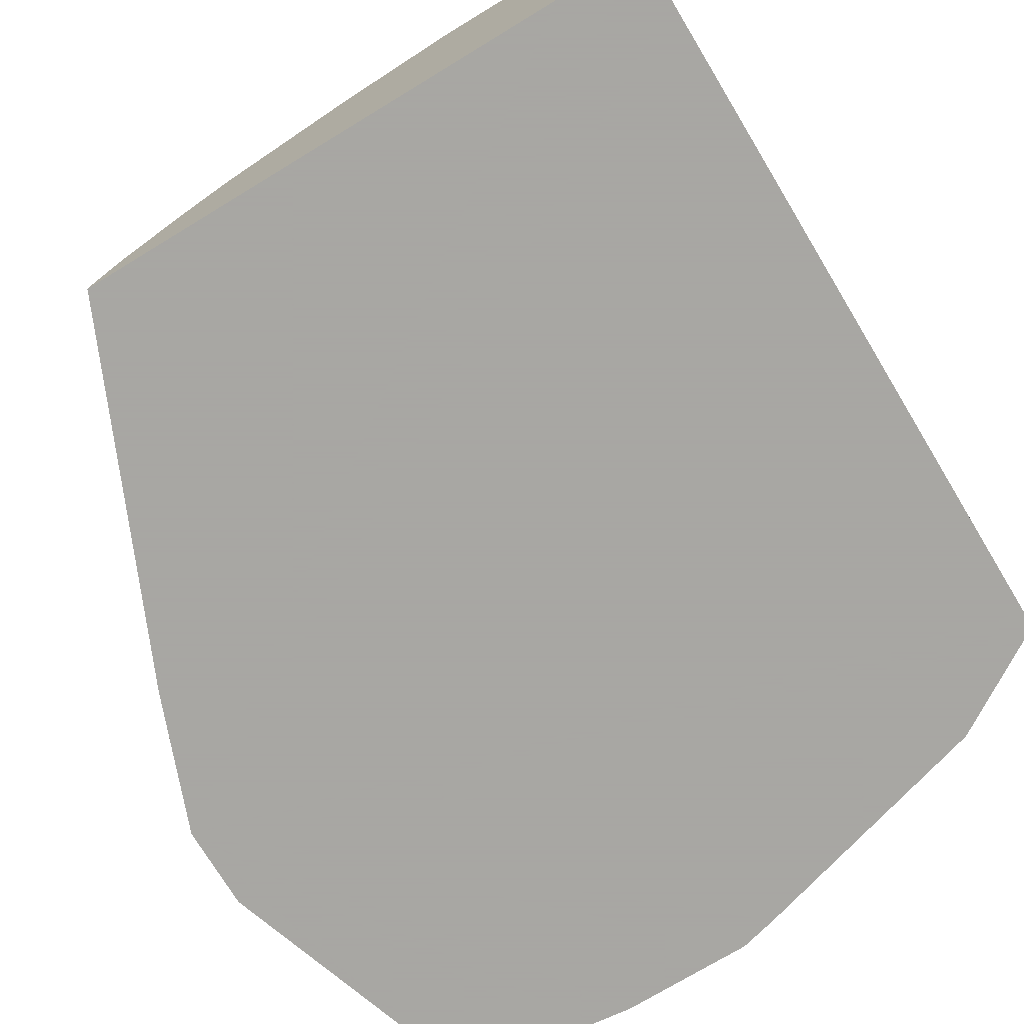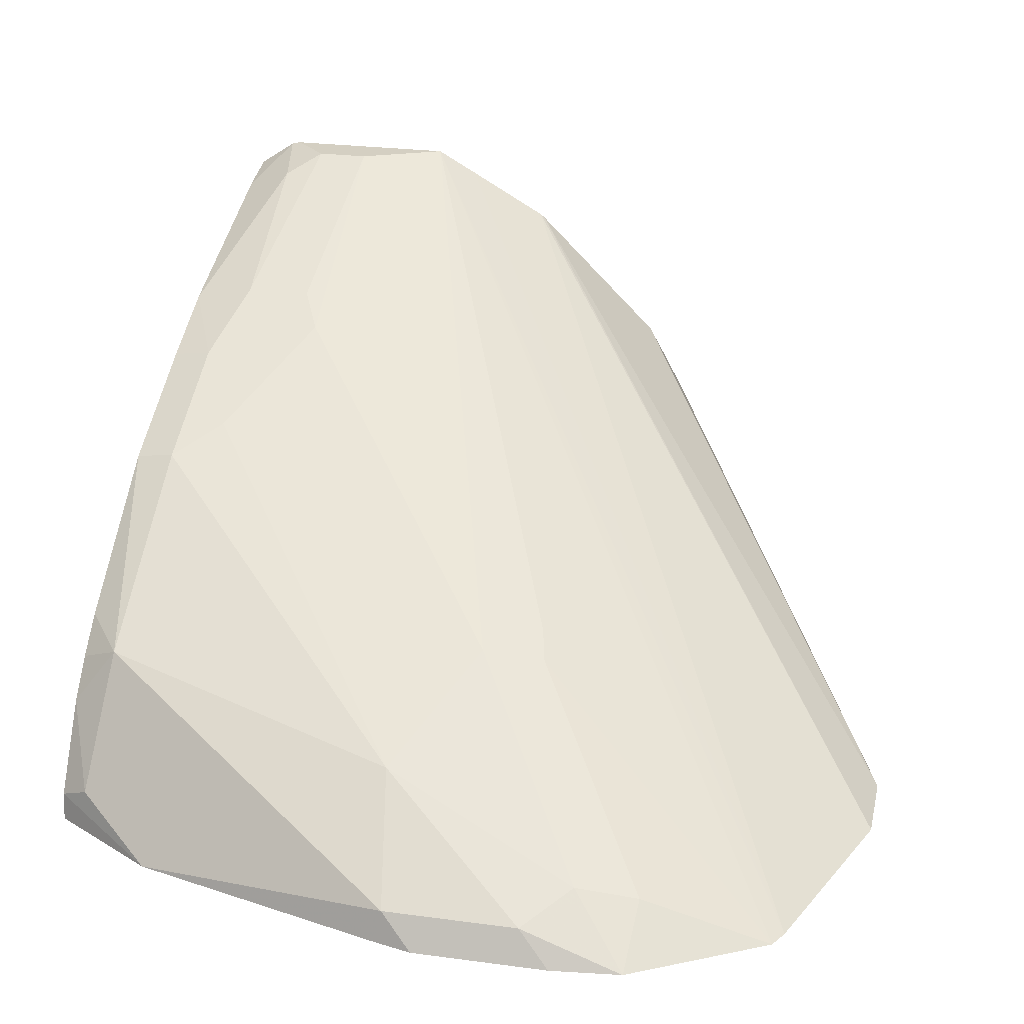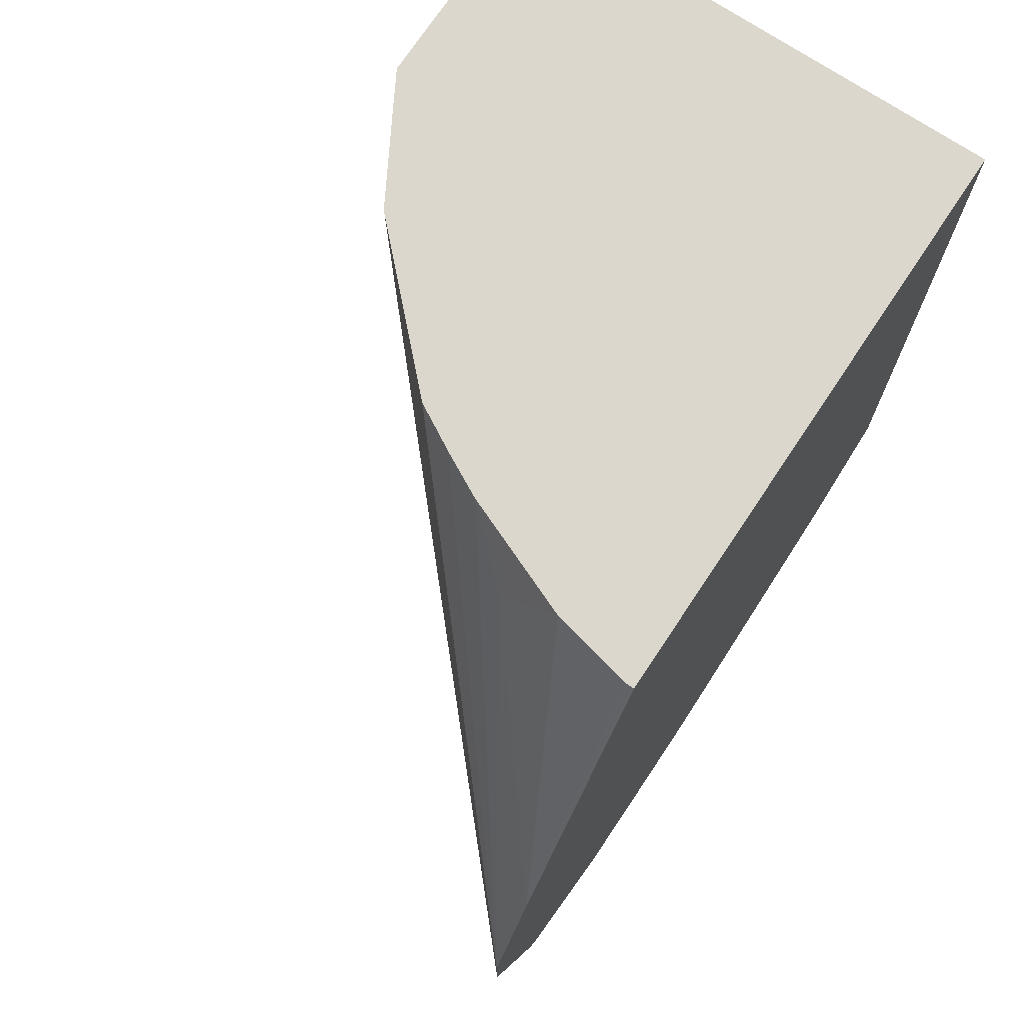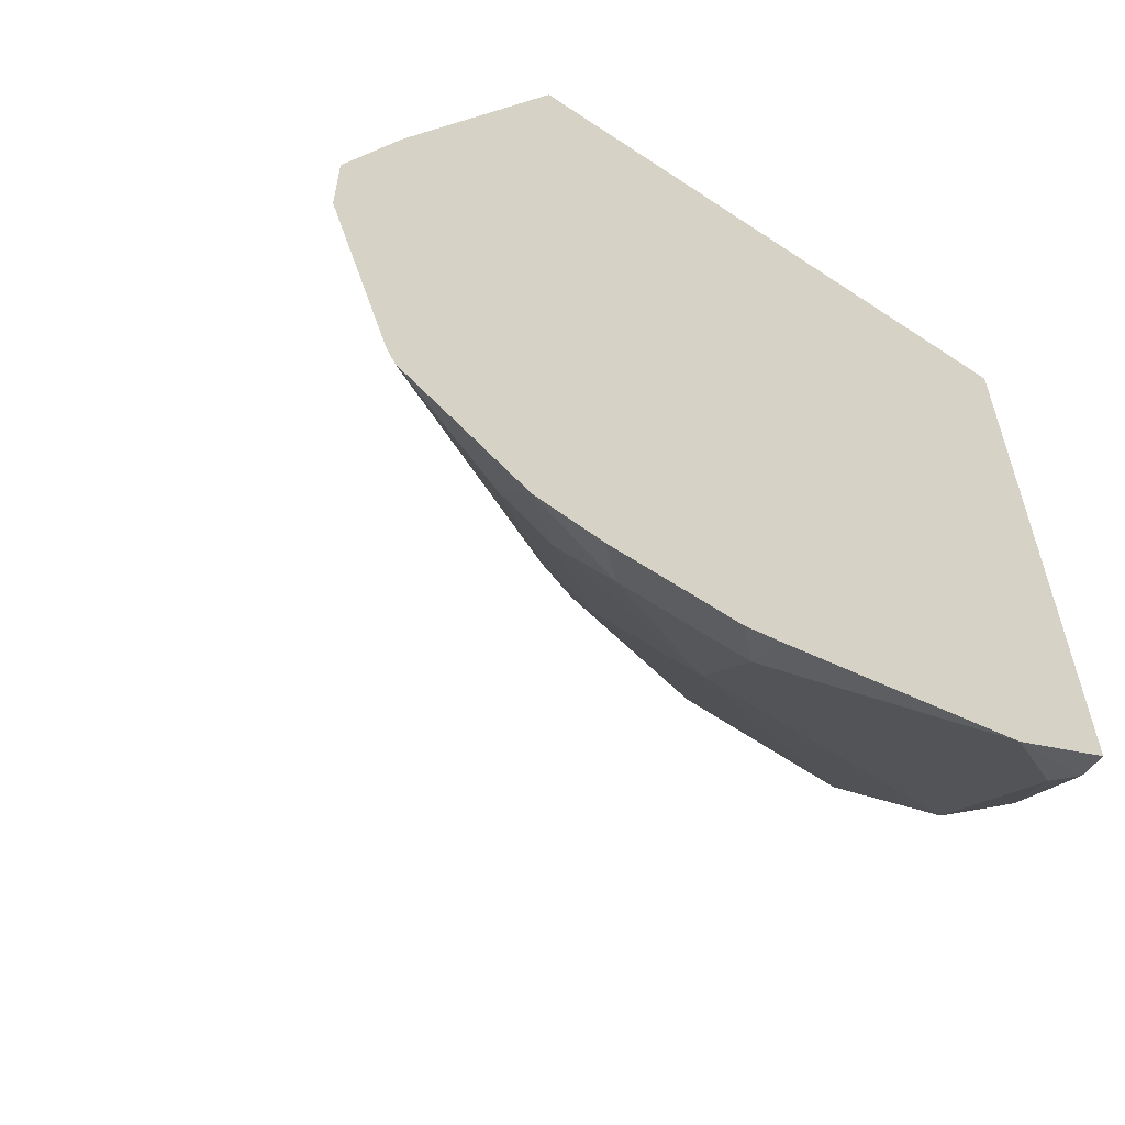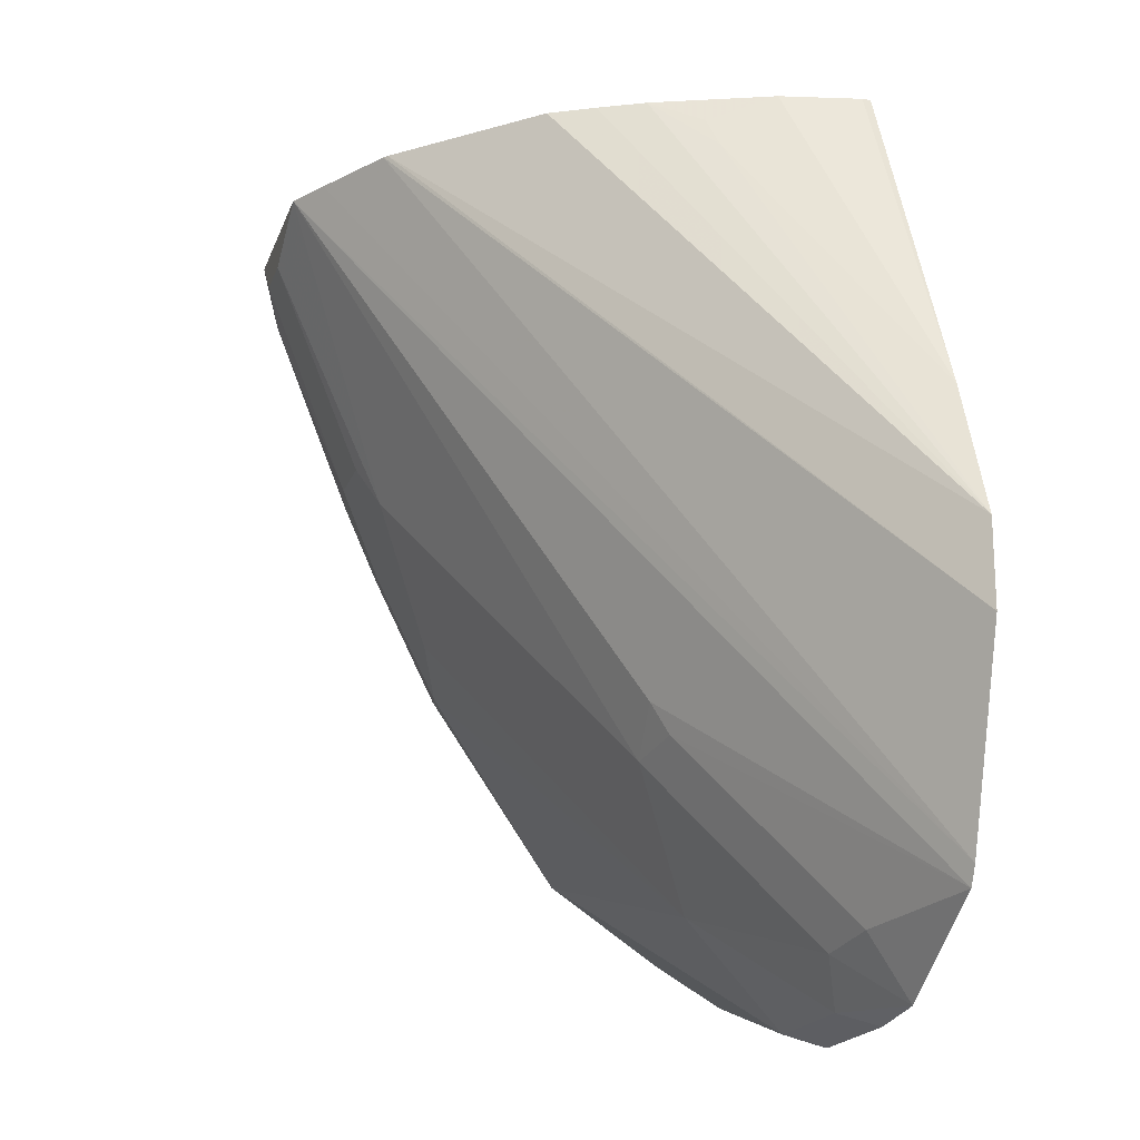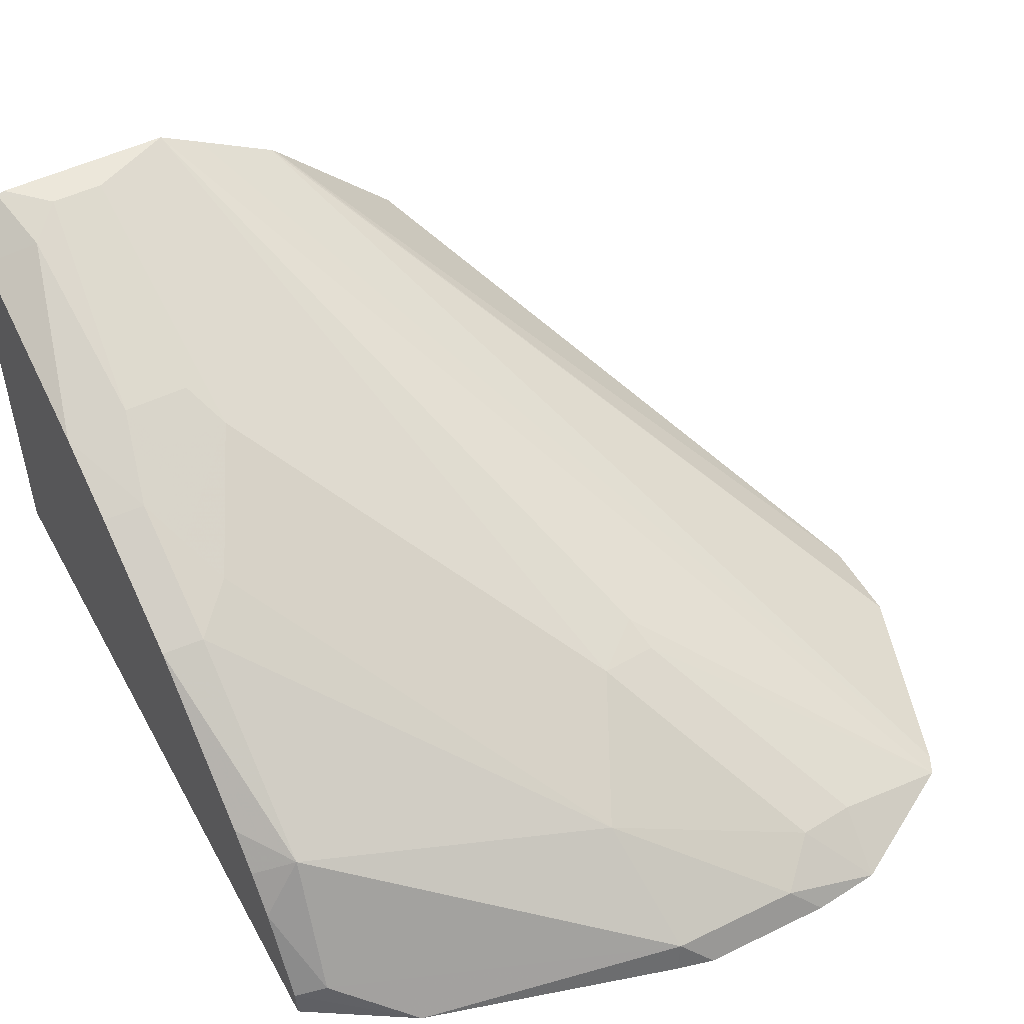
<metadata>
{"format":"obj","ext":"obj","renderer":"f3d","projection":"perspective","resolution":1024,"background":"white","views":[{"elev":-74.4,"azim":31.2,"up":"+Y"},{"elev":25.5,"azim":-167.8,"up":"+Y"},{"elev":72.8,"azim":-56.4,"up":"+Z"},{"elev":-59.5,"azim":-34.4,"up":"+Z"},{"elev":-18.7,"azim":-106.3,"up":"+Z"},{"elev":50.7,"azim":152.0,"up":"+Y"}]}
</metadata>
<code>
v -0.06707 -0.1274 -0.402
v -0.06707 -0.1274 -0.4222
v -0.05426 -0.1274 -0.3689
v -0.01172 -0.09187 -0.2971
v -0.0003063 -0.07834 -0.2827
v 0.005222 -0.06777 -0.2827
v 0.01099 -0.05745 -0.2827
v 0.0421 -0.02648 -0.2827
v -0.05143 -0.1274 -0.4691
v 0.04311 -0.02566 -0.2827
v -0.01597 -0.1274 -0.2827
v -0.01594 -0.1253 -0.2827
v -0.01564 -0.1239 -0.2827
v -0.01172 -0.1063 -0.2827
v -0.007802 -0.08991 -0.2893
v -0.04916 -0.1274 -0.4736
v 0.06219 -0.01474 -0.2827
v 0.07212 -0.00913 -0.2827
v 0.1244 -0.1274 -0.2827
v -0.01953 -0.1173 -0.4769
v -0.01852 -0.1274 -0.4918
v 0.01369 -0.08209 -0.4222
v 0.01174 -0.086 -0.43
v 0.1135 -0.00913 -0.2827
v 0.09187 -0.00913 -0.2919
v 0.08859 -0.03649 -0.3545
v 0.02608 -0.08339 -0.4326
v 0.1244 -0.01556 -0.2827
v 0.1244 -0.1274 -0.4585
v -0.005197 -0.1147 -0.4795
v 0.005222 -0.1199 -0.49
v -0.002255 -0.1274 -0.4937
v 0.1155 -0.009628 -0.2827
v 0.1043 -0.00913 -0.2919
v 0.09382 -0.03128 -0.344
v 0.1042 -0.03649 -0.3545
v 0.1095 -0.04692 -0.3753
v 0.1042 -0.05212 -0.3857
v 0.04169 -0.09903 -0.4639
v 0.1244 -0.0184 -0.2948
v 0.09886 -0.1274 -0.4741
v 0.1244 -0.1208 -0.4577
v 0.03648 -0.1199 -0.49
v 0.029 -0.1274 -0.4937
v 0.1121 -0.01304 -0.2997
v 0.1095 -0.03128 -0.344
v 0.1147 -0.05734 -0.3961
v 0.1147 -0.04171 -0.3649
v 0.1147 -0.0886 -0.443
v 0.1244 -0.03482 -0.3433
v 0.03798 -0.1274 -0.4915
v 0.1173 -0.1173 -0.4613
v 0.1244 -0.1016 -0.4456
v 0.1244 -0.05928 -0.3942
v 0.1244 -0.04364 -0.3629
v 0.1244 -0.09345 -0.4382
v 0.1244 -0.086 -0.43
f 26 36 37
f 26 37 38
f 26 38 39
f 31 43 44
f 26 39 27
f 19 55 50
f 28 40 33
f 29 41 42
f 30 39 31
f 26 46 36
f 27 39 30
f 26 35 46
f 21 31 32
f 25 46 35
f 25 34 46
f 24 33 34
f 22 27 23
f 21 30 31
f 20 27 30
f 20 23 27
f 20 30 21
f 19 40 28
f 19 50 40
f 31 44 32
f 25 35 26
f 31 39 43
f 49 57 56
f 33 45 34
f 19 54 55
f 49 54 57
f 49 53 52
f 49 56 53
f 48 50 55
f 47 55 54
f 47 48 55
f 47 54 49
f 46 50 48
f 45 50 46
f 43 49 52
f 33 40 45
f 43 51 44
f 41 52 42
f 41 43 52
f 41 51 43
f 40 50 45
f 39 47 49
f 39 49 43
f 38 47 39
f 37 47 38
f 36 48 37
f 36 46 48
f 34 45 46
f 42 52 53
f 19 57 54
f 37 48 47
f 19 53 56
f 4 14 15
f 3 14 4
f 3 13 14
f 3 12 13
f 3 11 12
f 2 10 9
f 2 8 10
f 1 8 2
f 1 7 8
f 1 6 7
f 1 5 6
f 4 15 5
f 1 4 5
f 1 11 3
f 1 19 11
f 1 29 19
f 1 41 29
f 1 51 41
f 1 44 51
f 1 32 44
f 1 21 32
f 1 9 16
f 1 2 9
f 19 56 57
f 1 3 4
f 5 15 14
f 1 16 21
f 5 13 12
f 5 14 13
f 19 42 53
f 19 29 42
f 18 26 27
f 18 25 26
f 18 34 25
f 18 24 34
f 16 23 20
f 16 22 23
f 16 18 22
f 16 20 21
f 9 18 16
f 18 27 22
f 9 10 17
f 9 17 18
f 5 11 19
f 5 28 33
f 5 33 24
f 5 24 18
f 5 19 28
f 5 17 10
f 5 10 8
f 5 8 7
f 5 7 6
f 5 18 17
f 5 12 11

</code>
